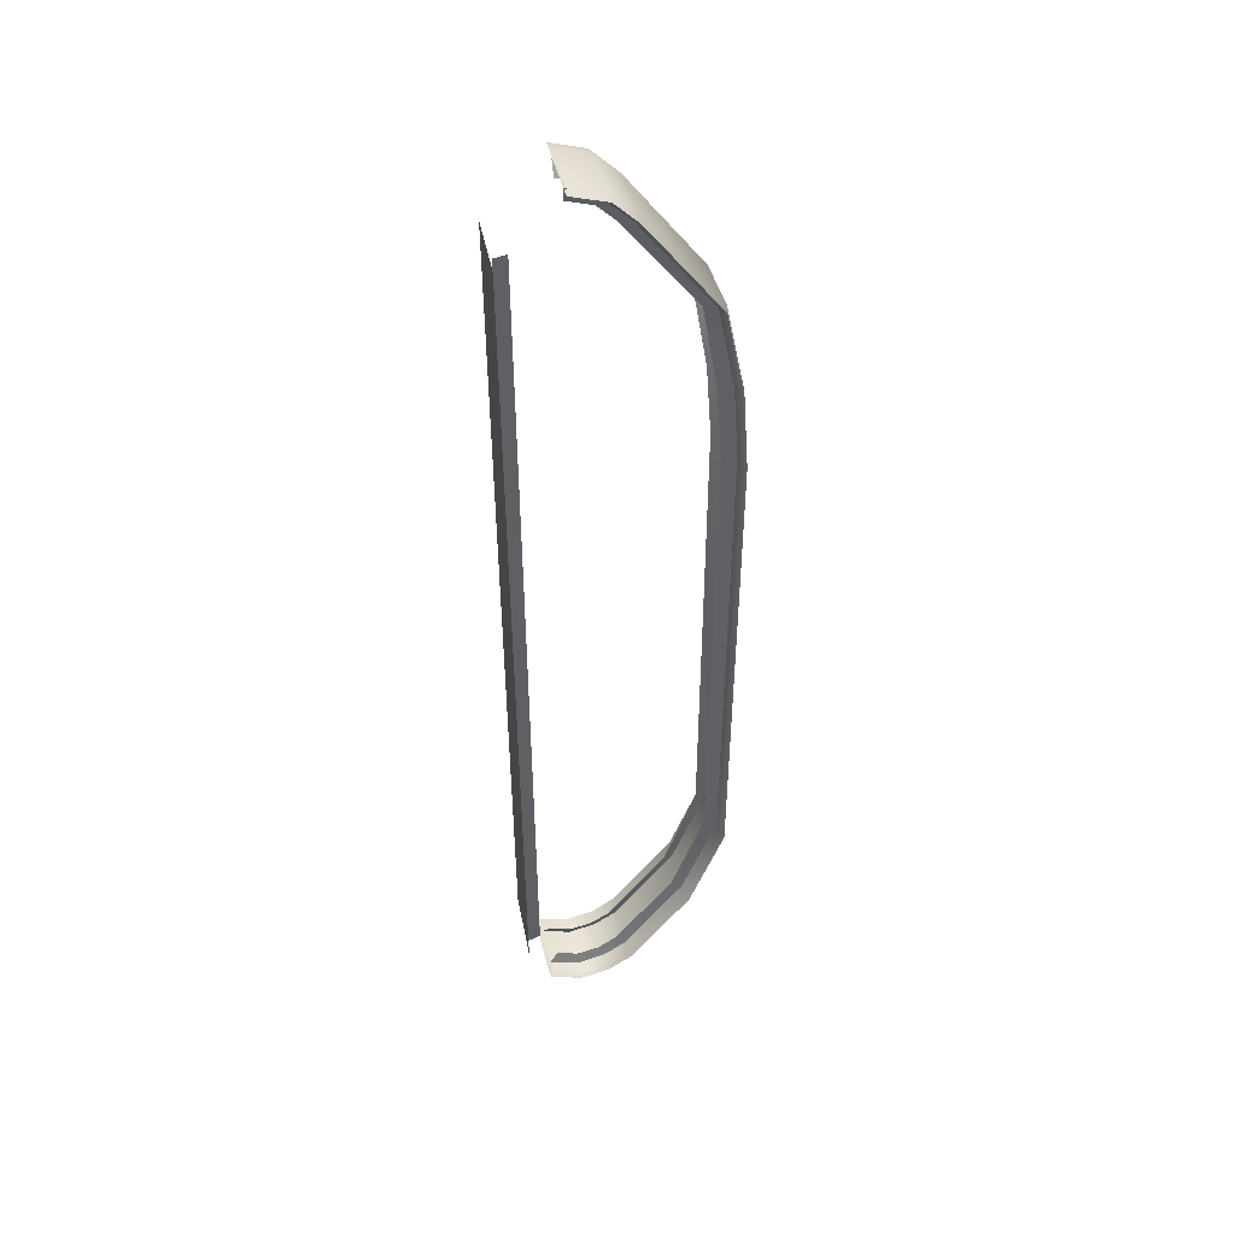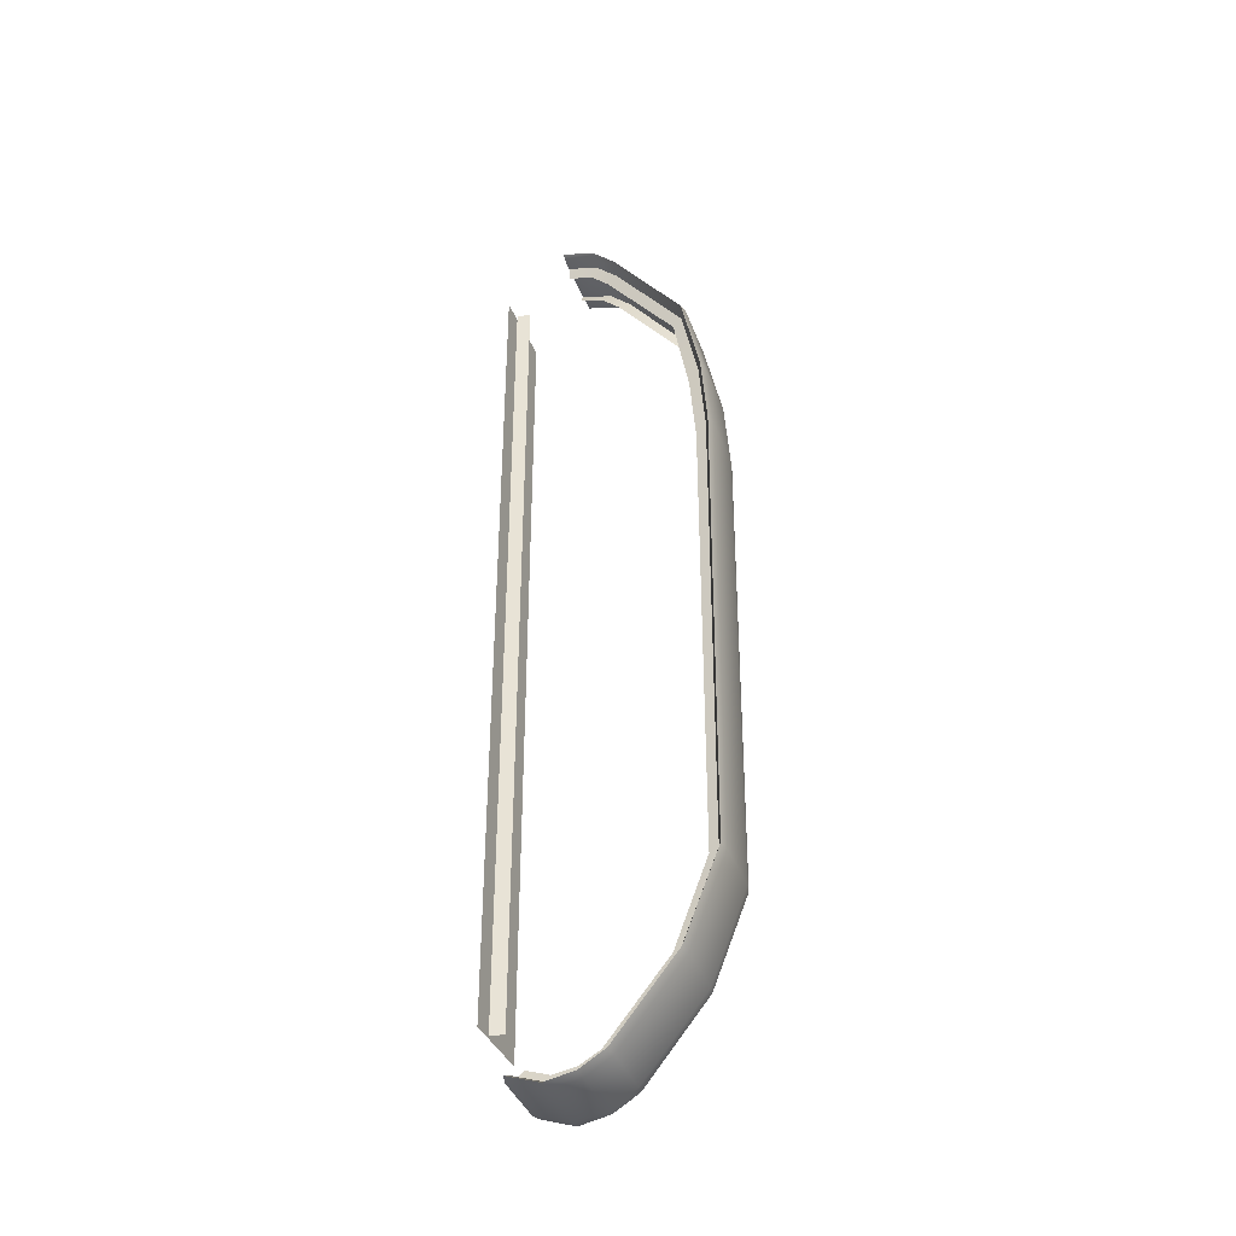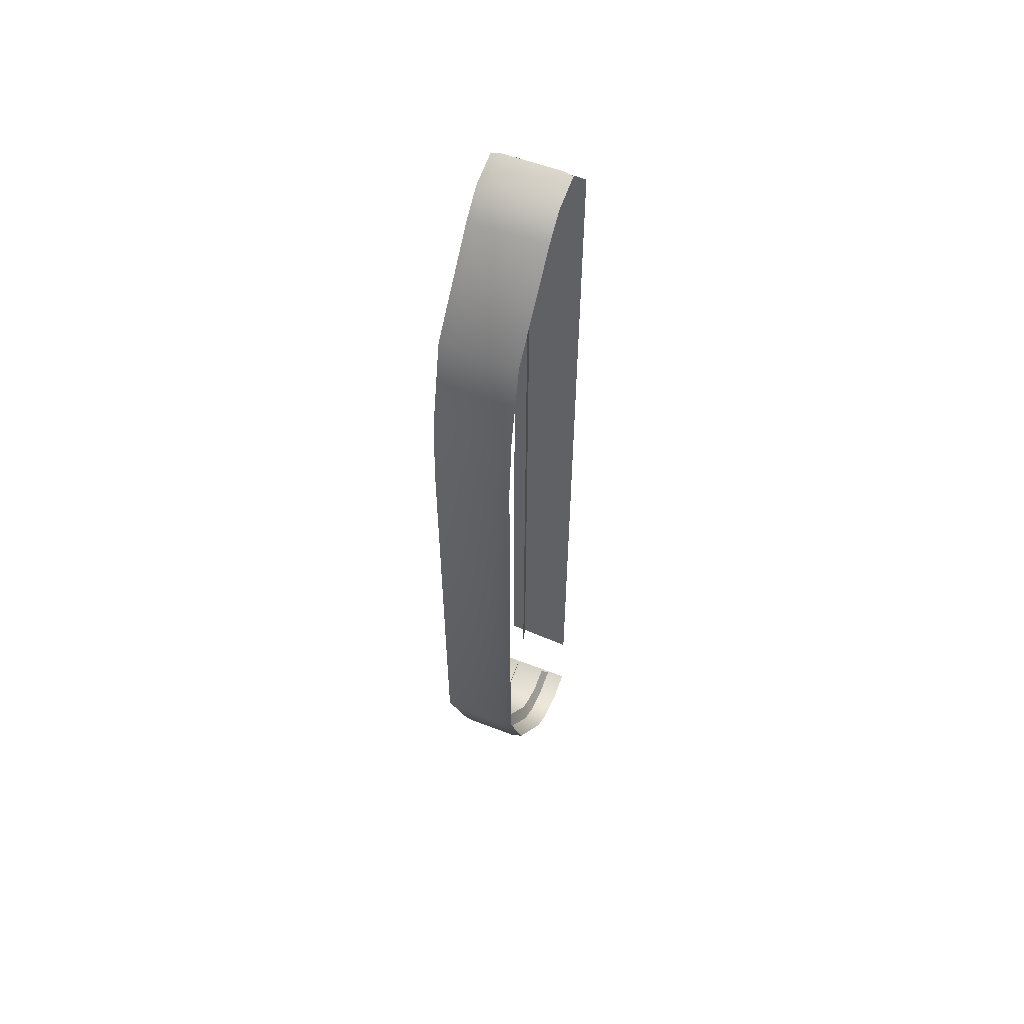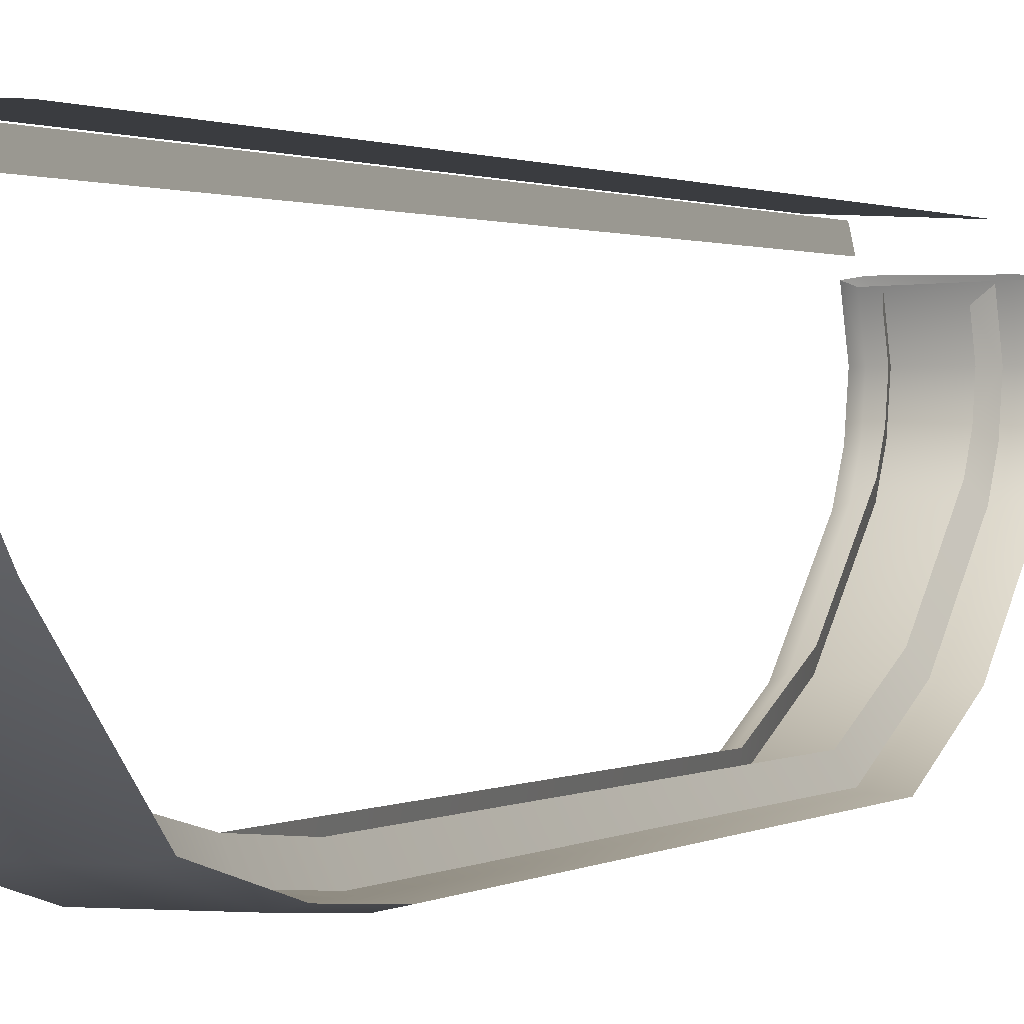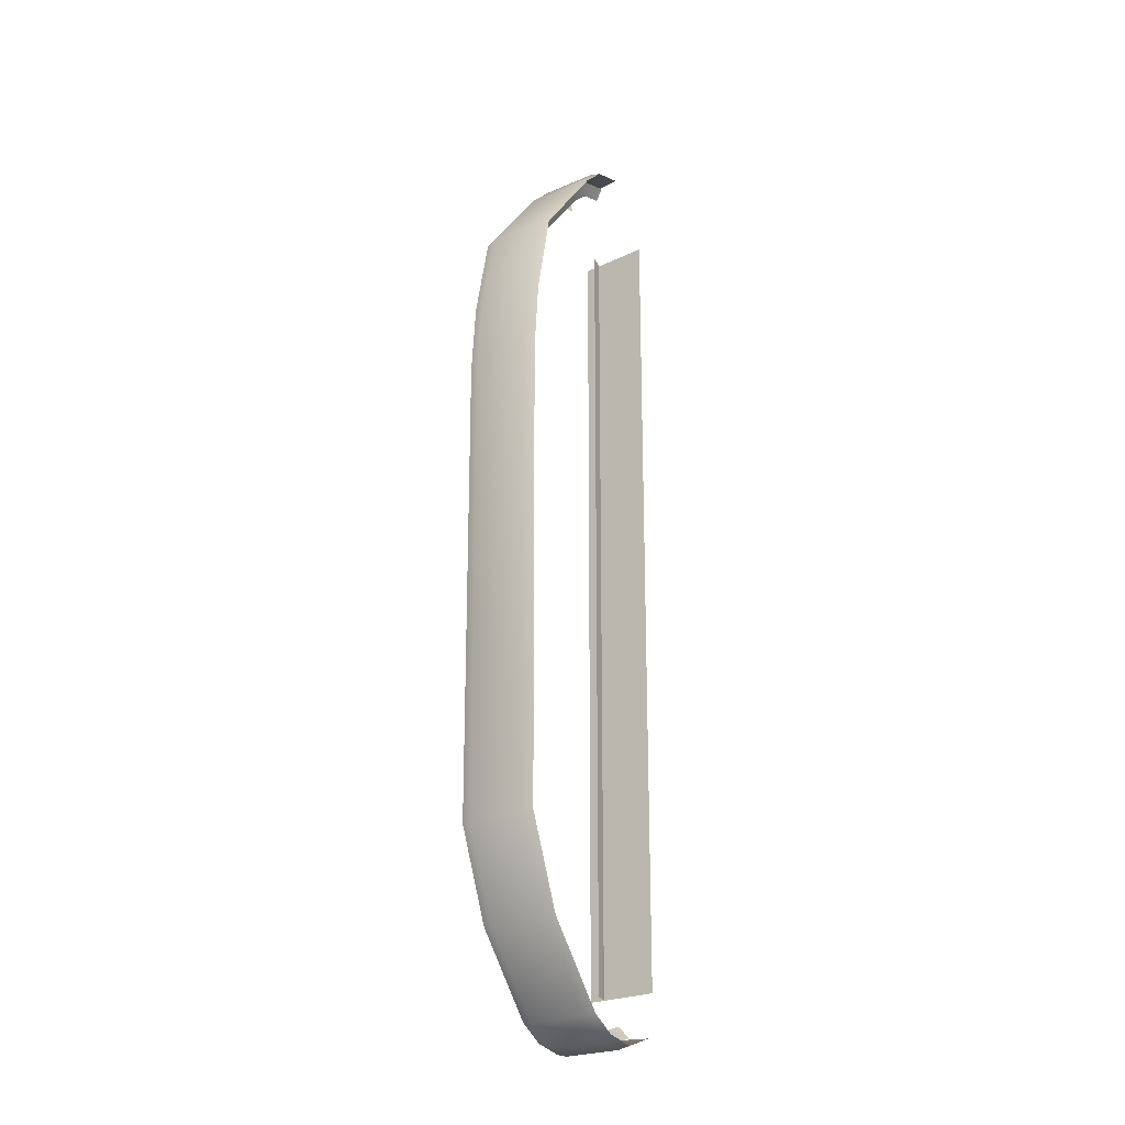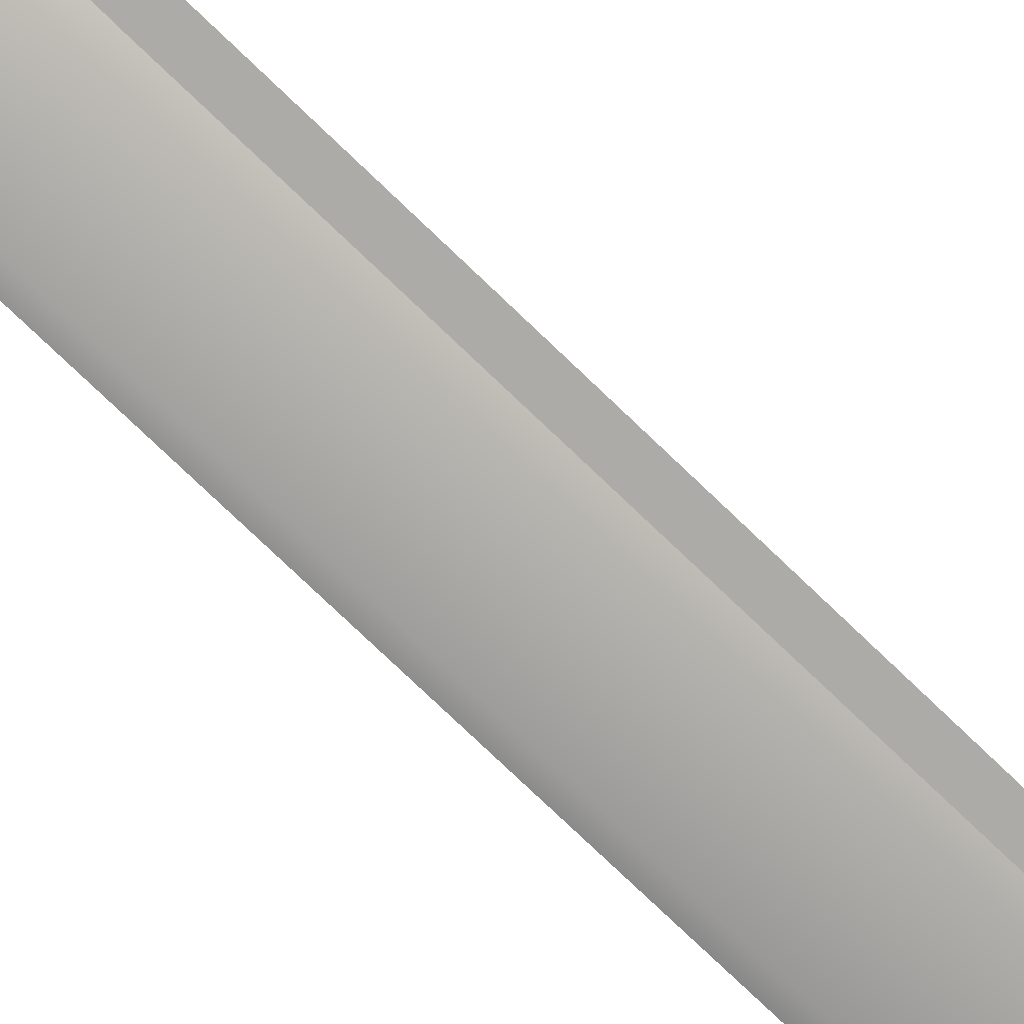
<metadata>
{"format":"obj","ext":"obj","renderer":"f3d","projection":"perspective","resolution":1024,"background":"white","views":[{"elev":43.3,"azim":76.6,"up":"+Y"},{"elev":-39.3,"azim":109.1,"up":"+Y"},{"elev":54.6,"azim":-157.6,"up":"+Y"},{"elev":0.8,"azim":-159.9,"up":"+Z"},{"elev":-24.6,"azim":-144.5,"up":"+Y"},{"elev":-78.3,"azim":-133.6,"up":"+Z"}]}
</metadata>
<code>
v 1.319 3.61 0.8701
v 1.375 3.635 0.8522
v 1.375 3.705 1.086
v 1.319 3.674 1.086
v 1.319 3.462 0.7149
v 1.375 3.476 0.6881
v 1.319 2.807 0.2111
v 1.375 2.817 0.1849
v 1.319 2.189 0.08806
v 1.375 2.192 0.05738
v 1.319 1.663 0.04823
v 1.375 1.663 0.01757
v 1.319 -2.877 0.7384
v 1.319 -2.974 0.8974
v 1.375 -3.002 0.8858
v 1.375 -2.897 0.7152
v 1.319 -3.014 1.094
v 1.375 -3.044 1.094
v 1.375 -2.965 1.321
v 1.319 -2.941 1.303
v 0.8607 -2.639 1.466
v 0.8607 3.303 1.488
v 1.375 3.303 1.508
v 1.375 -2.639 1.486
v 0.8077 3.635 0.8522
v 0.8077 3.705 1.086
v 0.8906 3.724 1.086
v 0.8906 3.651 0.8406
v 0.8077 3.476 0.6881
v 0.8906 3.485 0.6709
v 0.8906 2.823 0.1683
v 0.8077 2.817 0.1849
v 0.8906 2.193 0.03804
v 0.8077 2.192 0.05738
v 0.8906 1.663 -0.0005608
v 0.8077 1.663 0.01757
v 0.8077 -2.352 0.2814
v 0.8077 -1.724 0.03738
v 0.8906 -1.729 0.02061
v 0.8906 -2.361 0.2644
v 0.8906 -3.02 0.8785
v 0.8077 -3.002 0.8858
v 0.8077 -2.897 0.7152
v 0.8906 -2.909 0.7003
v 0.8906 -3.064 1.094
v 0.8077 -3.044 1.094
v 0.8906 -2.98 1.333
v 0.8077 -2.965 1.321
v 1.253 3.619 0.8619
v 1.253 3.686 1.086
v 1.232 3.593 1.086
v 1.232 3.539 0.9093
v 1.232 3.419 0.785
v 1.253 3.467 0.7047
v 1.232 2.781 0.2879
v 1.253 2.81 0.204
v 1.232 2.177 0.1829
v 1.253 2.189 0.07989
v 1.232 1.663 0.1431
v 1.253 1.663 0.0401
v 1.253 -1.718 0.05757
v 1.232 -1.687 0.15
v 1.232 -2.298 0.3794
v 1.253 -2.343 0.2982
v 1.232 -2.824 0.8008
v 1.232 -2.903 0.9364
v 1.253 -2.985 0.8944
v 1.253 -2.884 0.7297
v 1.232 -2.932 1.093
v 1.253 -3.025 1.094
v 1.232 -2.877 1.252
v 1.253 -2.951 1.309
v 1.232 -2.635 1.374
v 1.232 3.302 1.396
v 1.253 3.303 1.489
v 1.253 -2.639 1.467
v 0.9943 -2.877 1.252
v 0.9943 -2.932 1.093
v 0.9469 -3.025 1.094
v 0.9469 -2.951 1.309
v 0.9944 -2.903 0.9364
v 0.9469 -2.985 0.8944
v 0.9944 -2.824 0.8008
v 0.9469 -2.884 0.7297
v 0.9469 -2.343 0.2982
v 0.9944 -2.298 0.3794
v 0.9944 -1.687 0.15
v 0.9944 1.663 0.1431
v 0.9469 1.663 0.0401
v 0.9469 -1.718 0.05757
v 0.9944 2.177 0.1829
v 0.9944 2.781 0.2879
v 0.9469 2.81 0.204
v 0.9469 2.189 0.07989
v 0.9944 3.419 0.785
v 0.9943 3.539 0.9093
v 0.9469 3.619 0.8619
v 0.9469 3.467 0.7047
v 0.9943 3.593 1.086
v 0.9469 3.686 1.086
v 0.8077 3.705 1.086
v 0.8077 3.635 0.8522
v 0.8077 -3.044 1.094
v 0.8077 -2.965 1.321
v 0.8077 -3.002 0.8858
v 0.8077 -2.897 0.7152
v 1.319 -1.715 0.06491
v 0.8077 -1.724 0.03738
v 0.8077 -2.352 0.2814
v 1.319 -2.337 0.3079
v 0.8077 2.192 0.05738
v 0.8077 1.663 0.01757
v 0.8077 2.817 0.1849
v 0.8077 3.476 0.6881
v 1.304 -3.064 1.094
v 1.304 -2.98 1.333
v 1.304 -3.02 0.8785
v 1.304 -2.909 0.7003
v 1.304 2.193 0.03804
v 1.304 1.663 -0.0005608
v 1.304 2.823 0.1683
v 1.304 3.485 0.6709
v 1.304 3.651 0.8406
v 1.304 3.724 1.086
v 1.375 -3.044 1.094
v 1.375 -2.965 1.321
v 1.375 -3.002 0.8858
v 1.375 -2.897 0.7152
v 1.375 1.663 0.01757
v 1.375 2.192 0.05738
v 1.375 2.817 0.1849
v 1.375 3.476 0.6881
v 1.375 3.635 0.8522
v 1.375 3.705 1.086
v 1.375 -2.352 0.2814
v 1.304 -2.361 0.2644
v 1.375 -2.352 0.2814
v 1.319 -1.715 0.06491
v 1.375 -1.724 0.03738
v 0.8906 -1.729 0.02061
v 0.8077 -1.724 0.03738
v 1.232 -1.687 0.15
v 1.253 -1.718 0.05757
v 0.8077 -1.724 0.03738
v 1.304 -1.729 0.02061
v 1.375 -1.724 0.03738
v 1.375 -1.724 0.03738
v 1.304 -1.729 0.02061
v 1.375 -1.724 0.03738
v 0.9469 -1.718 0.05757
v 0.9944 -1.687 0.15
g group_64657680_140627908773344
f 1 2 3
f 1 3 4
f 5 6 2
f 5 2 1
f 6 5 7
f 6 7 8
f 8 7 9
f 8 9 10
f 10 9 11
f 10 11 12
f 13 14 15
f 13 15 16
f 15 14 17
f 15 17 18
f 19 18 17
f 19 17 20
f 21 22 23
f 21 23 24
f 25 26 27
f 25 27 28
f 29 25 28
f 29 28 30
f 30 31 32
f 30 32 29
f 31 33 34
f 31 34 32
f 33 35 36
f 33 36 34
f 37 38 39
f 37 39 40
f 41 42 43
f 41 43 44
f 41 45 46
f 41 46 42
f 46 45 47
f 46 47 48
f 49 50 51
f 49 51 52
f 53 54 49
f 53 49 52
f 54 53 55
f 54 55 56
f 56 55 57
f 56 57 58
f 58 57 59
f 58 59 60
f 61 62 63
f 61 63 64
f 65 66 67
f 65 67 68
f 66 69 70
f 66 70 67
f 70 69 71
f 70 71 72
f 73 74 75
f 73 75 76
f 77 78 79
f 77 79 80
f 81 82 79
f 81 79 78
f 83 84 82
f 83 82 81
f 85 84 83
f 85 83 86
f 87 88 89
f 87 89 90
f 91 92 93
f 91 93 94
f 95 96 97
f 95 97 98
f 99 100 97
f 99 97 96
f 101 102 1
f 101 1 4
f 17 103 104
f 17 104 20
f 14 105 103
f 14 103 17
f 13 106 105
f 13 105 14
f 107 108 109
f 107 109 110
f 111 112 11
f 111 11 9
f 7 113 111
f 7 111 9
f 114 113 7
f 114 7 5
f 1 102 114
f 1 114 5
f 47 45 115
f 47 115 116
f 45 41 117
f 45 117 115
f 41 44 118
f 41 118 117
f 35 33 119
f 35 119 120
f 33 31 121
f 33 121 119
f 31 30 122
f 31 122 121
f 30 28 123
f 30 123 122
f 27 124 123
f 27 123 28
f 115 125 126
f 115 126 116
f 125 115 117
f 125 117 127
f 117 118 128
f 117 128 127
f 129 120 119
f 129 119 130
f 130 119 121
f 130 121 131
f 131 121 122
f 131 122 132
f 132 122 123
f 132 123 133
f 133 123 124
f 133 124 134
f 135 110 13
f 135 13 16
f 37 40 44
f 37 44 43
f 64 63 65
f 64 65 68
f 109 106 13
f 109 13 110
f 40 136 118
f 40 118 44
f 137 128 118
f 137 118 136
f 12 11 138
f 12 138 139
f 36 35 140
f 36 140 141
f 142 143 60
f 142 60 59
f 88 91 94
f 88 94 89
f 11 112 144
f 11 144 138
f 140 35 120
f 140 120 145
f 120 129 146
f 120 146 145
f 92 95 98
f 92 98 93
f 110 135 147
f 110 147 107
f 40 39 148
f 40 148 136
f 137 136 148
f 137 148 149
f 150 85 86
f 150 86 151

</code>
